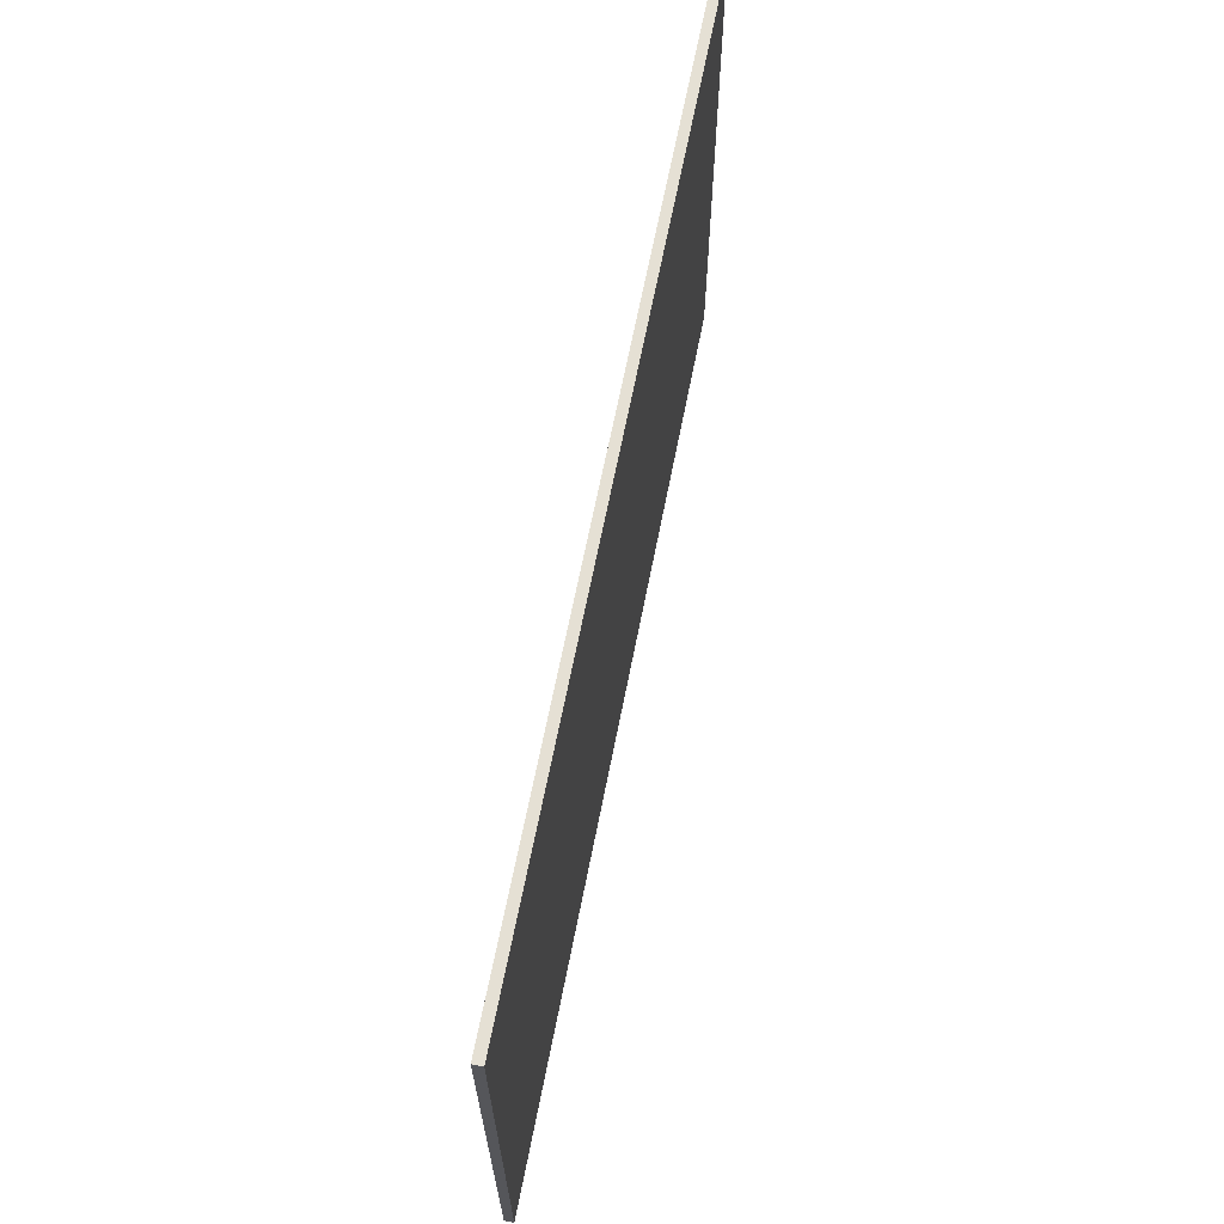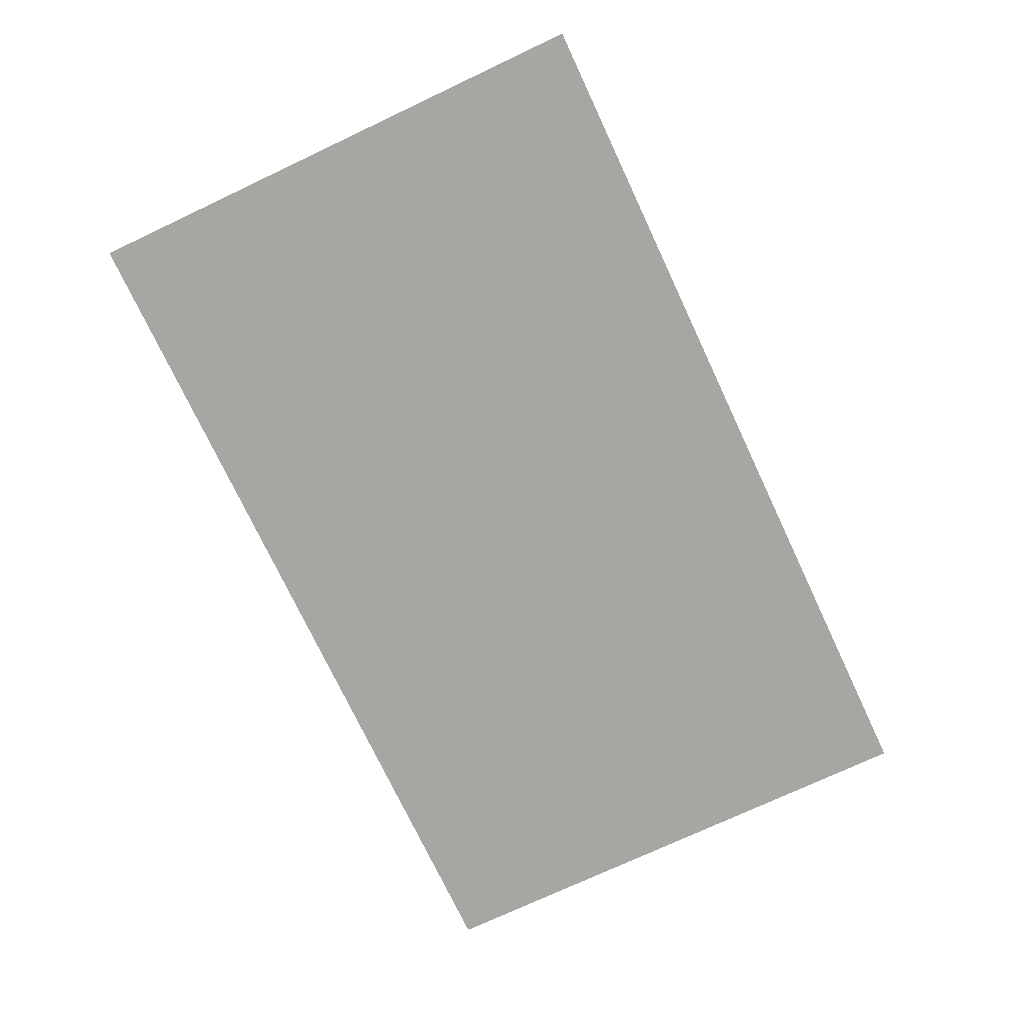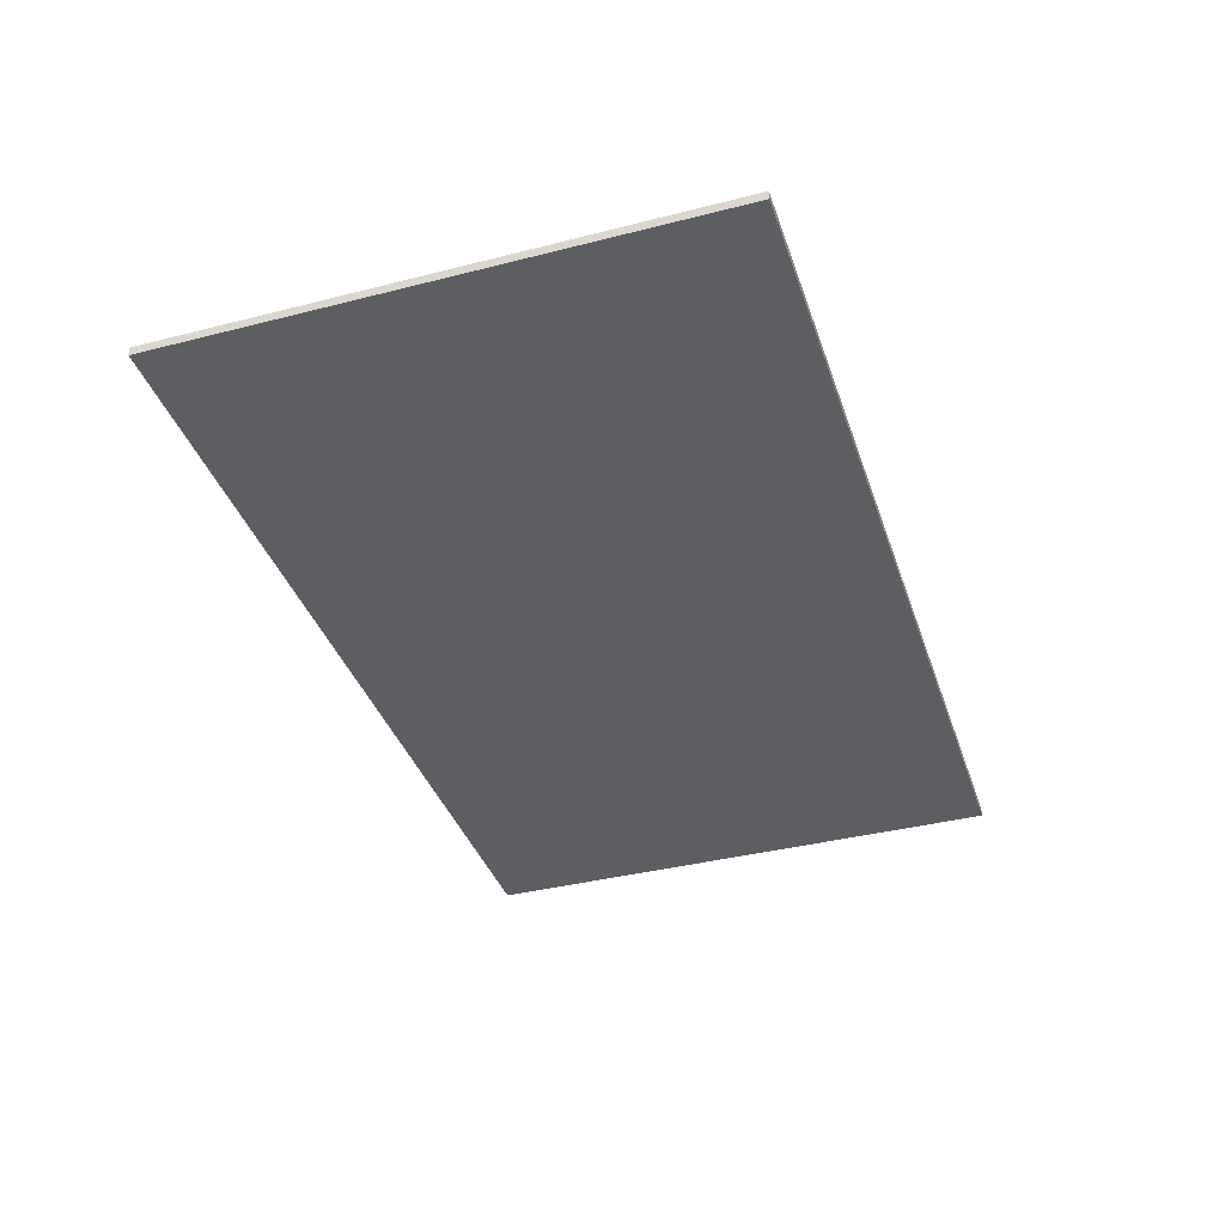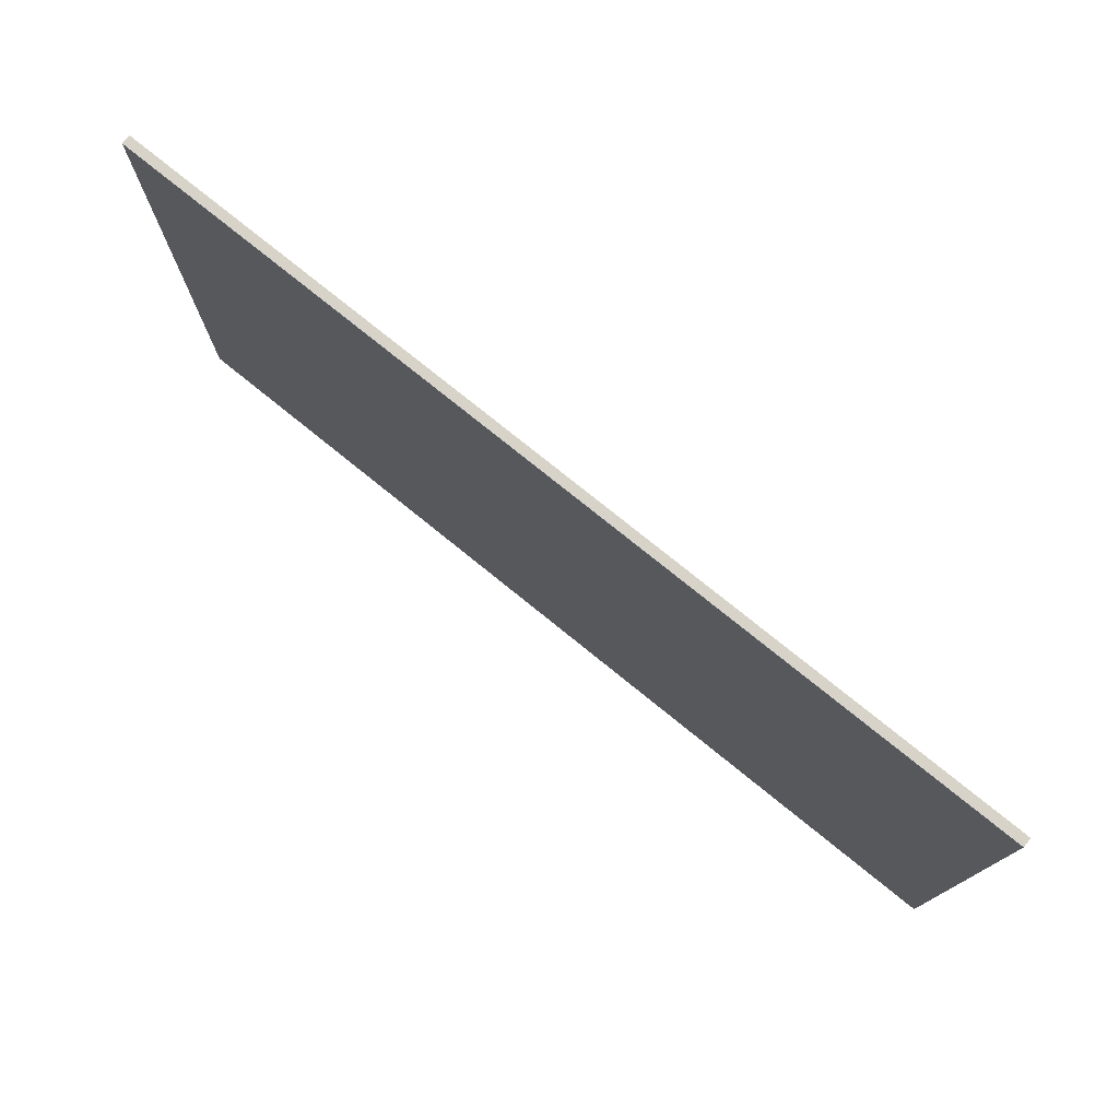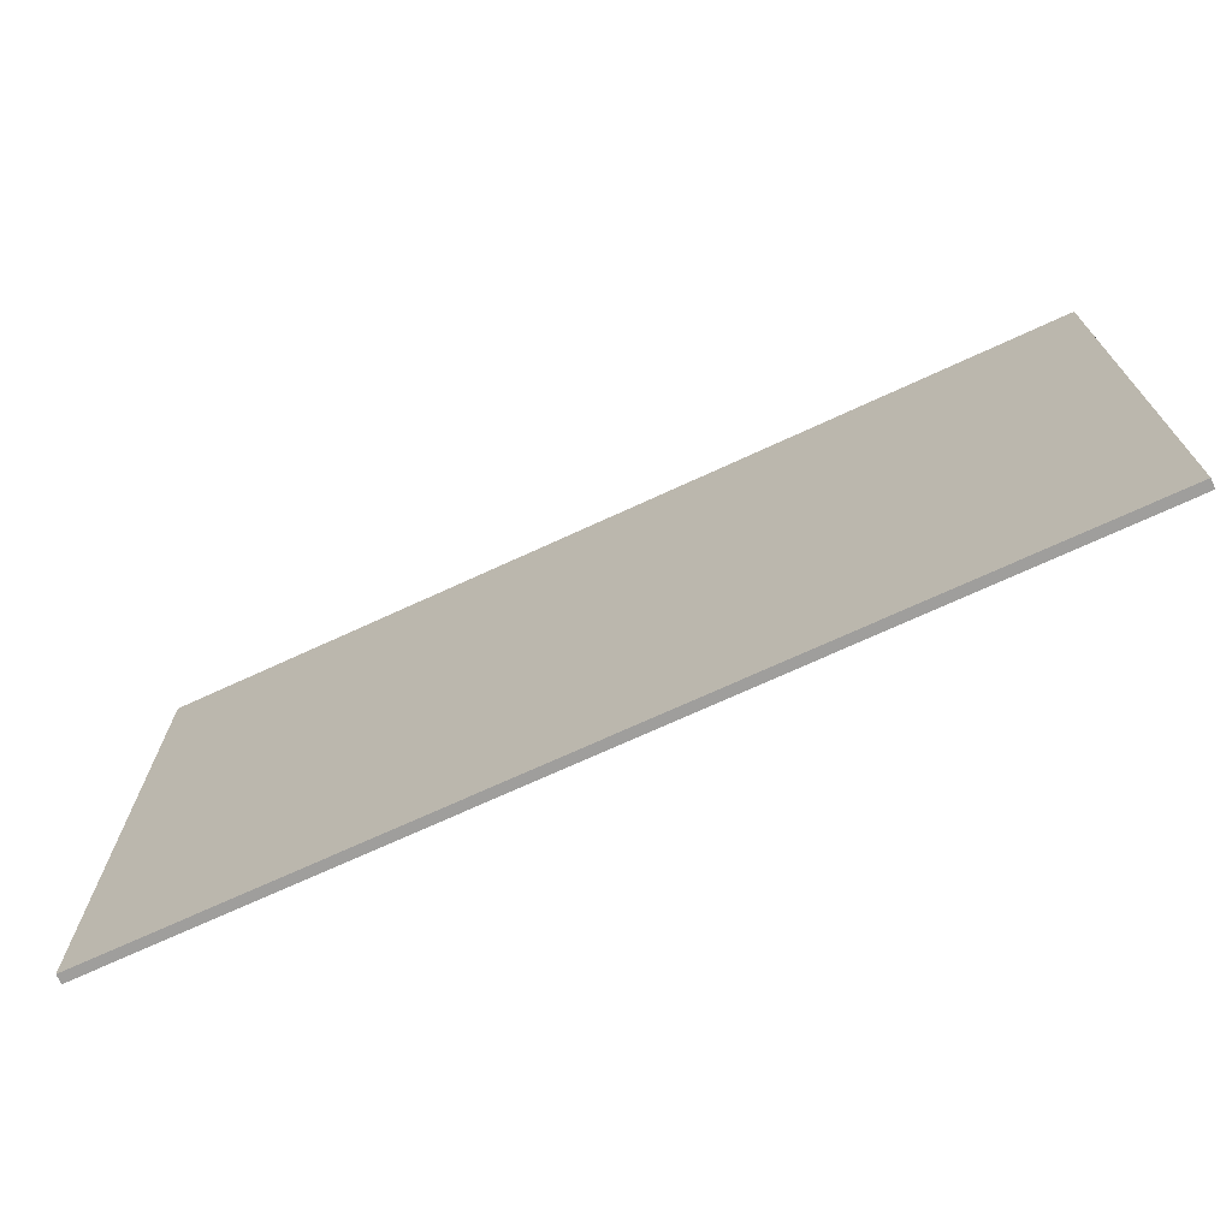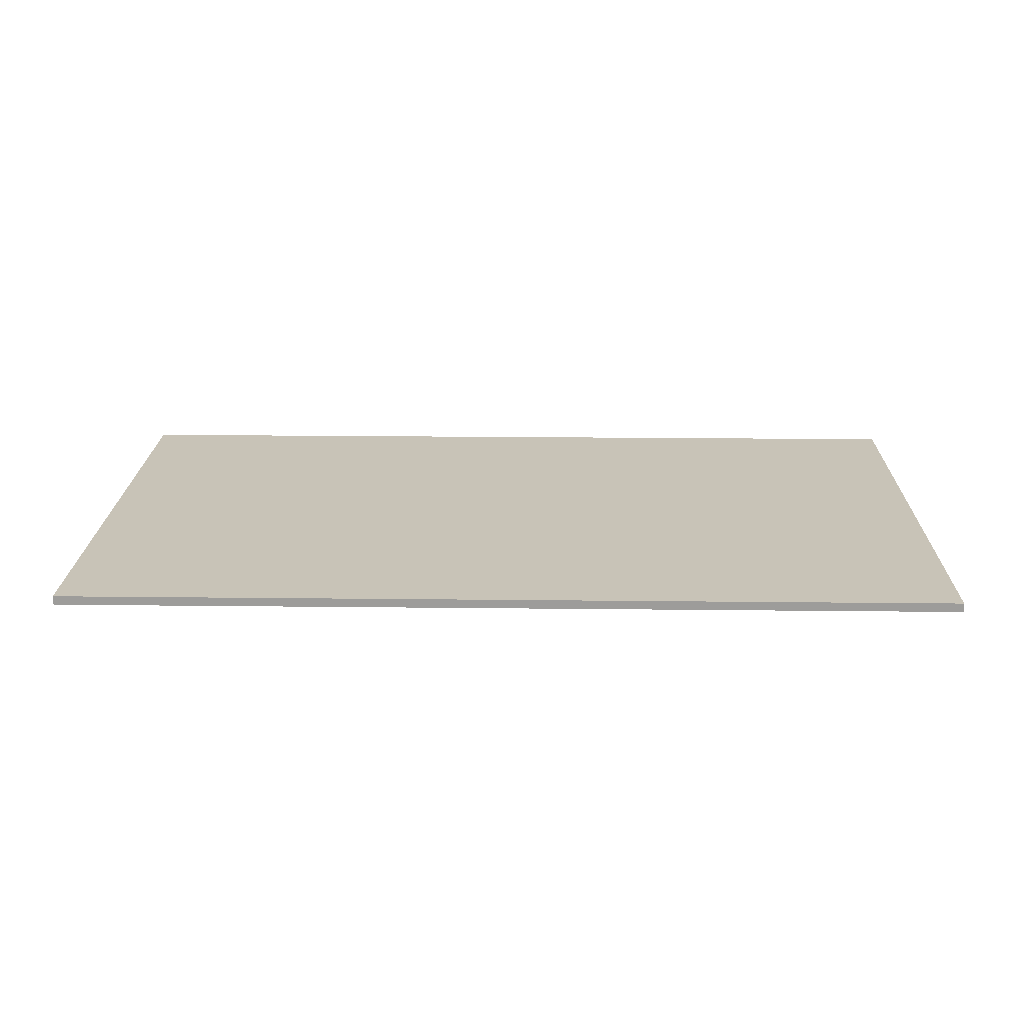
<metadata>
{"format":"obj","ext":"obj","renderer":"f3d","projection":"perspective","resolution":1024,"background":"white","views":[{"elev":65.8,"azim":101.1,"up":"+Z"},{"elev":-74.3,"azim":115.2,"up":"+Y"},{"elev":-38.2,"azim":107.9,"up":"+Y"},{"elev":76.4,"azim":-141.0,"up":"+Z"},{"elev":-71.0,"azim":-155.2,"up":"+Z"},{"elev":19.7,"azim":-178.8,"up":"+Y"}]}
</metadata>
<code>
o
v -5 -0.1 3
v -5 -0.1 -3
v -5 0 3
v -5 0 -3
v 5 -0.1 3
v 5 -0.1 -3
v 5 0 3
v 5 0 -3
v -5 -0.1 3
v -5 0 3
v 5 -0.1 3
v 5 0 3
v -5 -0.1 -3
v -5 0 -3
v 5 -0.1 -3
v 5 0 -3
v -5 -0.1 3
v 5 -0.1 3
v -5 -0.1 -3
v 5 -0.1 -3
v -5 0 3
v 5 0 3
v -5 0 -3
v 5 0 -3
f 3 2 1
f 4 2 3
f 5 6 7
f 7 6 8
f 11 10 9
f 12 10 11
f 13 14 15
f 15 14 16
f 19 18 17
f 20 18 19
f 21 22 23
f 23 22 24

</code>
